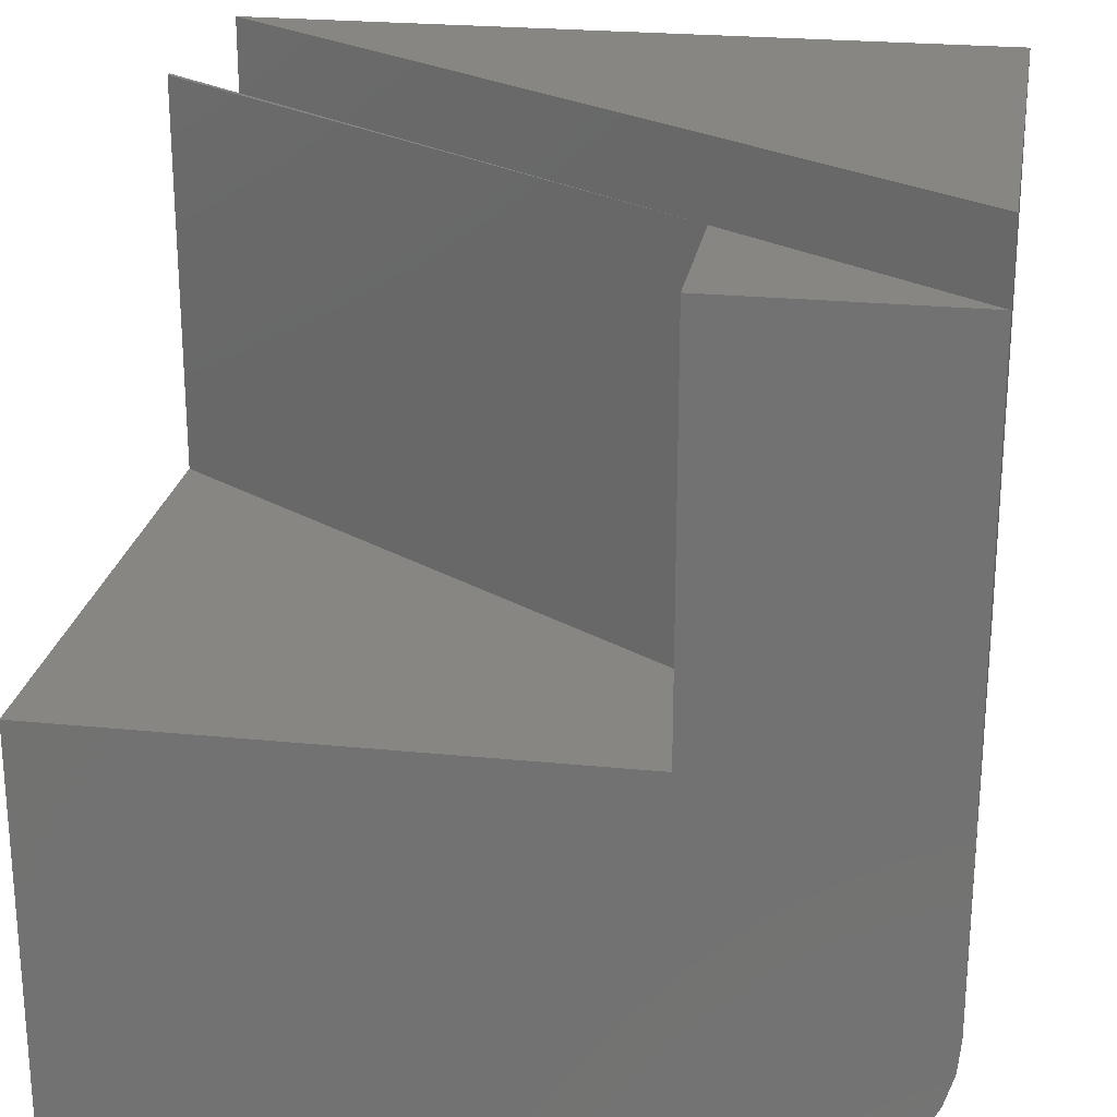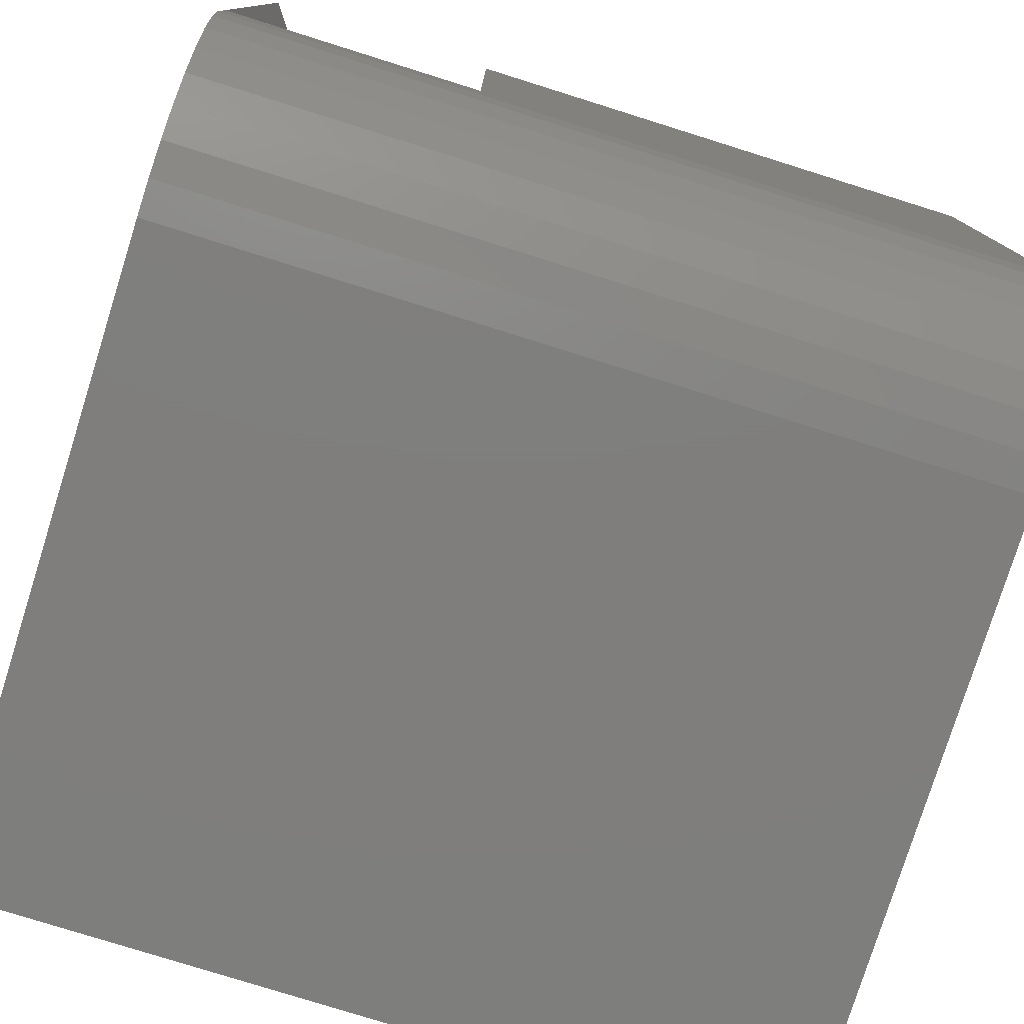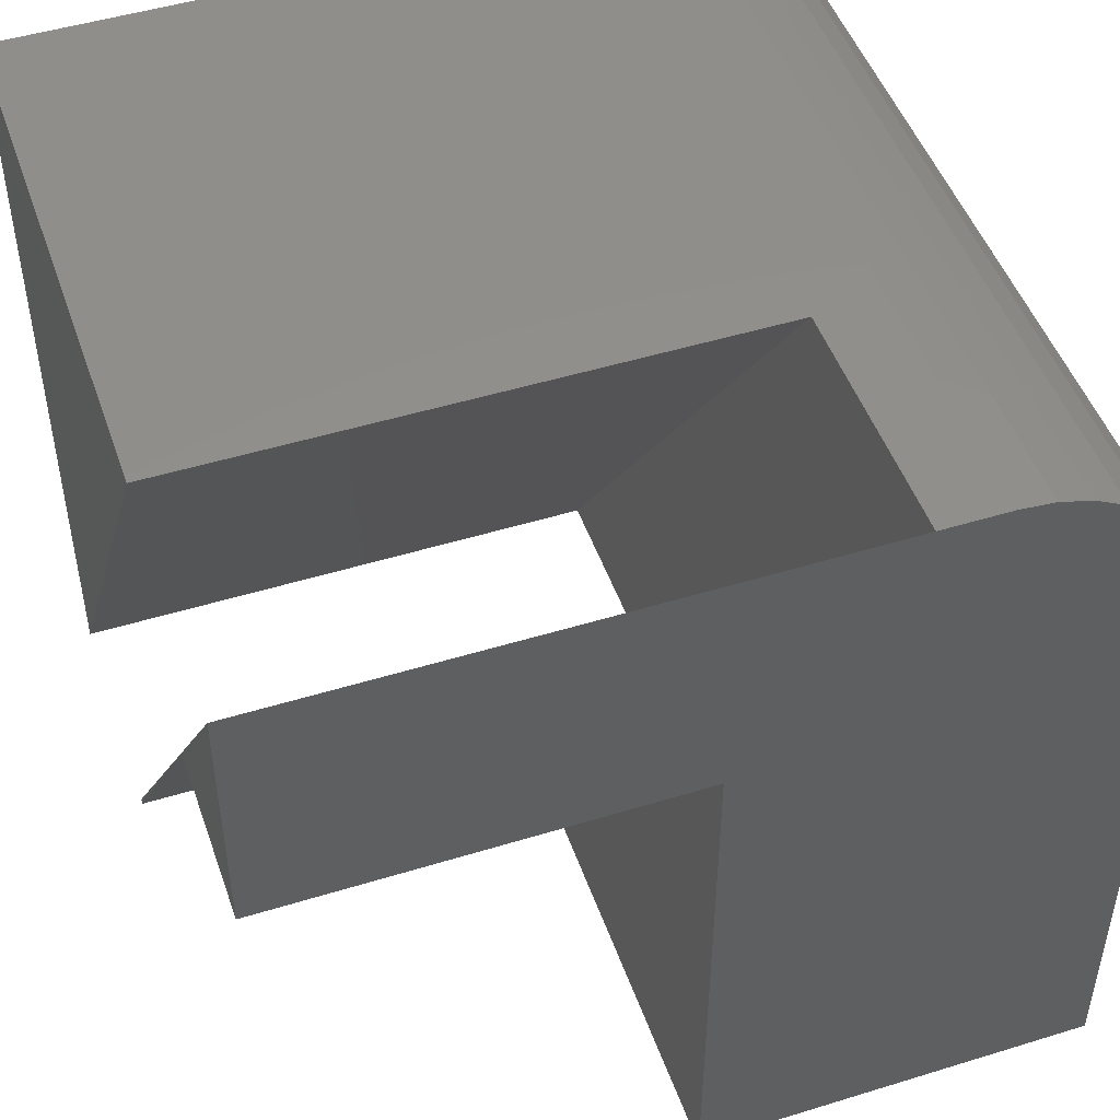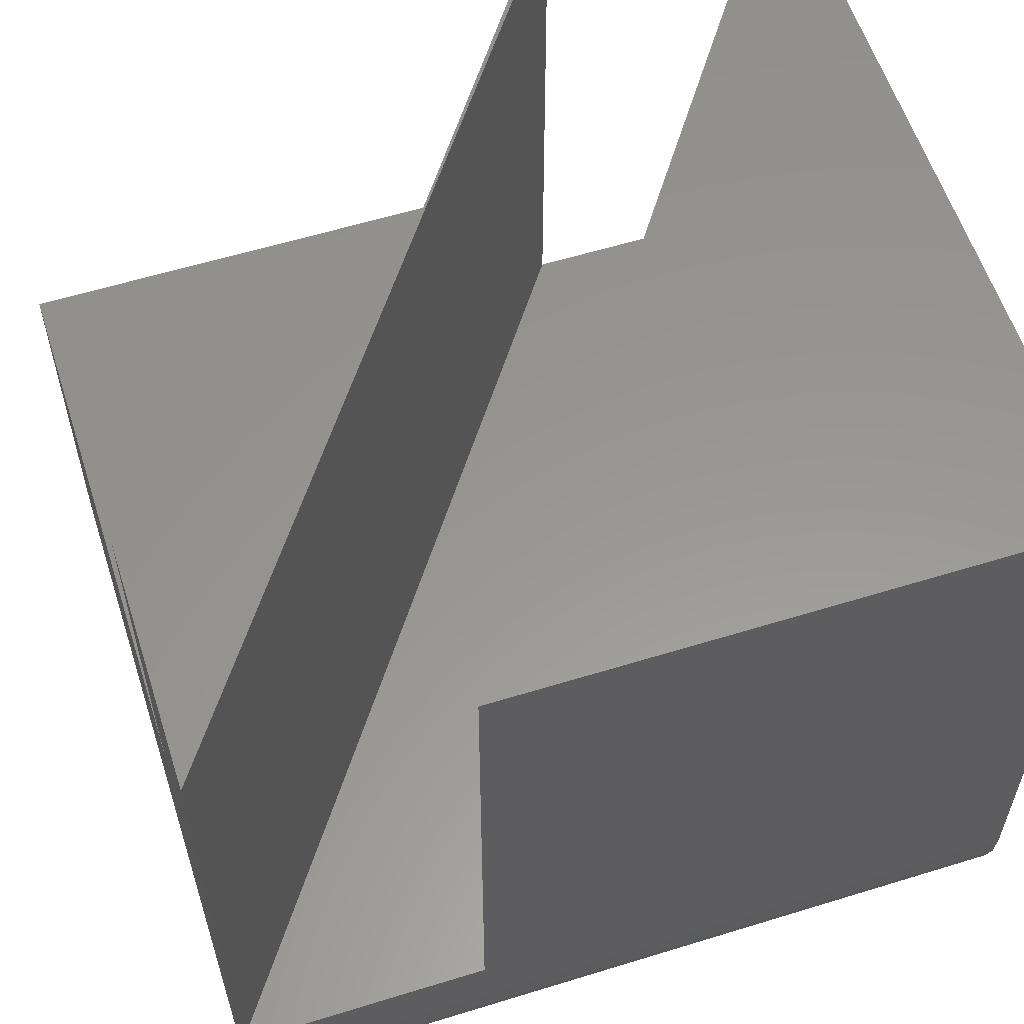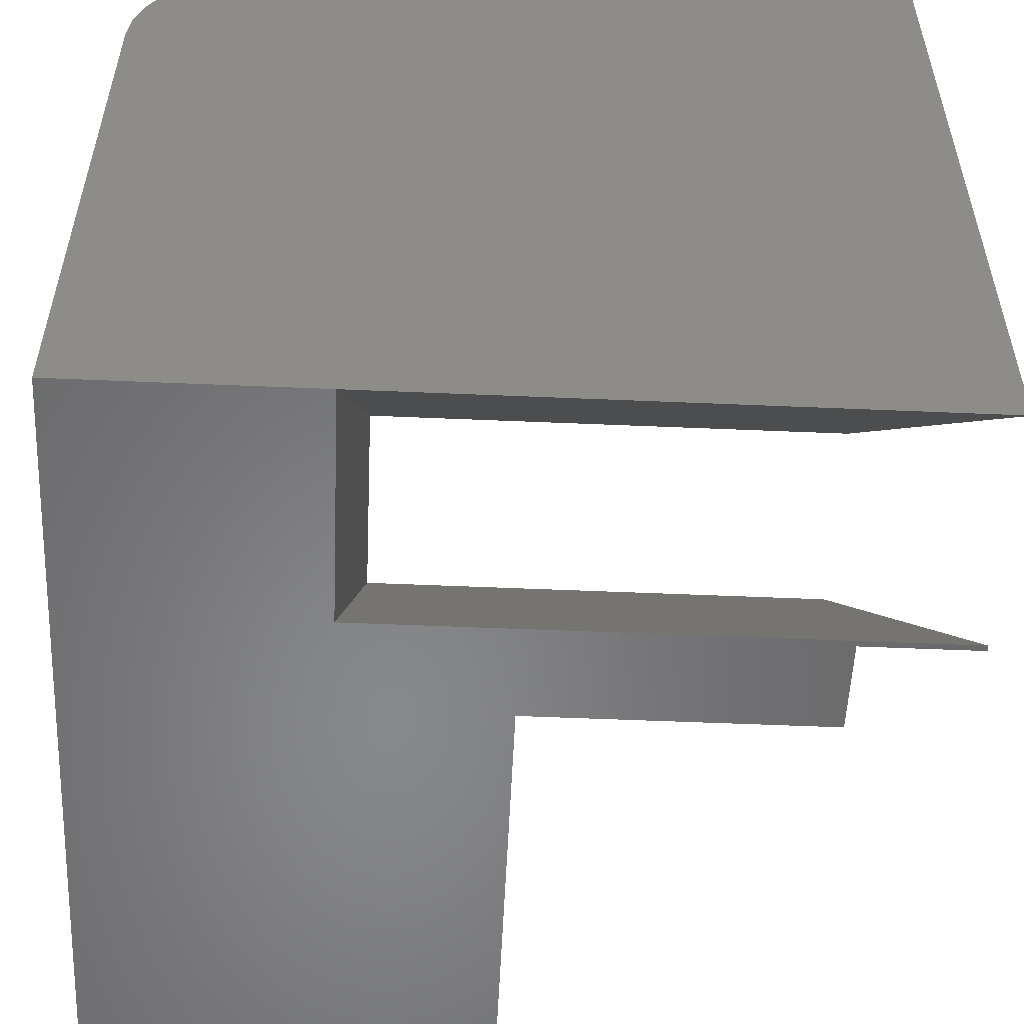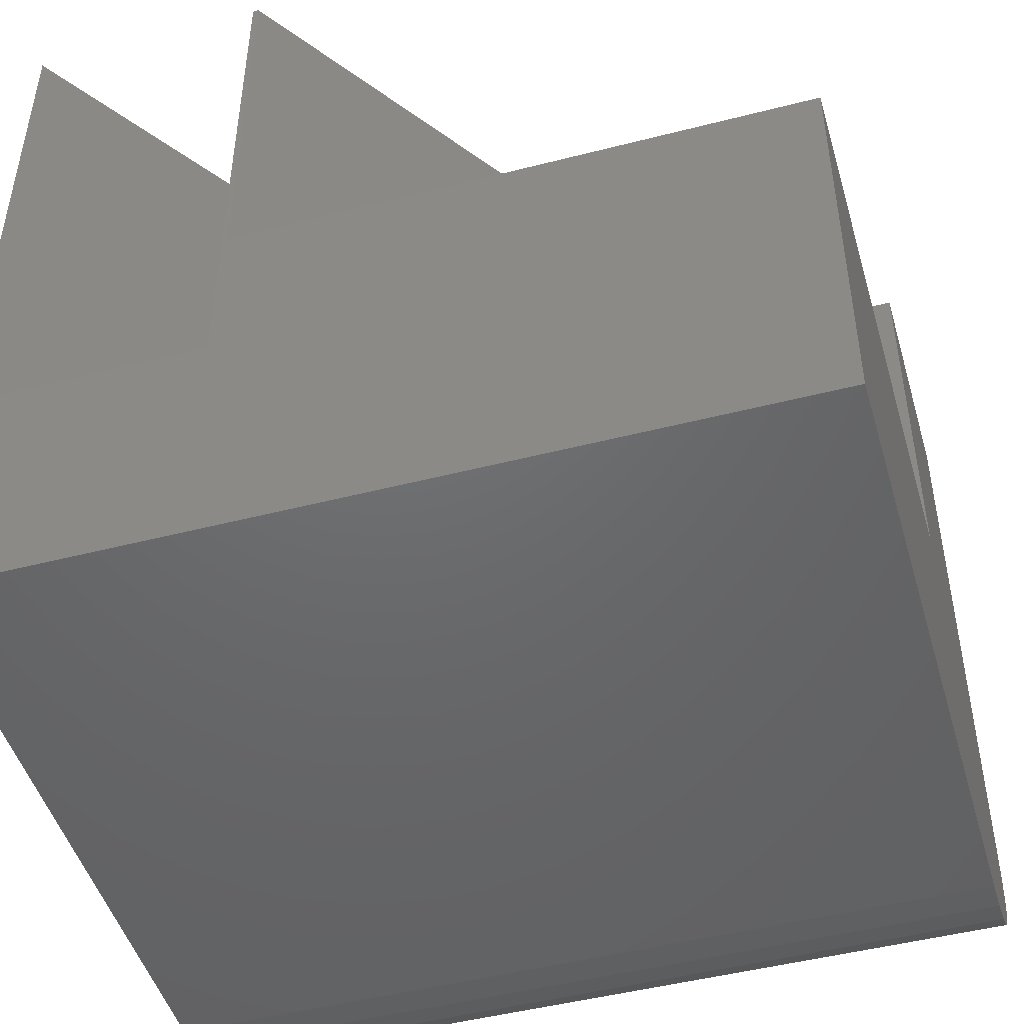
<metadata>
{"format":"stl","ext":"stl","renderer":"f3d","projection":"perspective","resolution":1024,"background":"white","views":[{"elev":23.8,"azim":99.5,"up":"+Z"},{"elev":-78.4,"azim":162.6,"up":"+Z"},{"elev":48.4,"azim":71.0,"up":"+Y"},{"elev":58.4,"azim":162.3,"up":"+Z"},{"elev":-54.4,"azim":-92.6,"up":"+Y"},{"elev":-47.9,"azim":16.1,"up":"+Z"}]}
</metadata>
<code>
# stl→obj: 36 verts, 68 faces
v 0.5902 -0.2266 0.75
v 0.2211 -0.75 0.75
v 0.2266 -0.75 0.75
v 0.75 -0.2266 0.75
v 0.75 0 0.75
v 0.2266 -0.75 0.375
v 0.2211 -0.75 0.2266
v 0.75 -0.75 0.375
v 0.75 -0.75 -4.592e-17
v 0 -0.75 0
v 1.387e-17 -0.75 0.2266
v 0.75 -0.1641 -4.592e-17
v 0.75 -0.1321 0.003152
v 0.75 -0.2266 0.375
v 0.75 -0.1013 0.01249
v 0.75 -0.07291 0.02765
v 0.75 -0.04805 0.04805
v 0.75 -0.02765 0.07291
v 0.75 -0.01249 0.1013
v 0.75 -0.003152 0.1321
v 0.75 0 0.1641
v 0.75 0 0.2266
v 0.5902 -0.2266 0.375
v 0.5211 0 0.75
v 4.592e-17 0 0.75
v 0 -0.75 0.75
v 0.5211 0 0.2266
v 1.005e-17 0 0.1641
v 8.086e-18 -0.003152 0.1321
v 0 -0.1641 0
v 6.202e-18 -0.01249 0.1013
v 4.465e-18 -0.02765 0.07291
v 2.942e-18 -0.04805 0.04805
v 1.693e-18 -0.07291 0.02765
v 7.647e-19 -0.1013 0.01249
v 1.93e-19 -0.1321 0.003152
f 1 2 3
f 4 5 1
f 2 6 3
f 2 7 6
f 8 6 9
f 9 6 7
f 9 7 10
f 10 7 11
f 12 13 4
f 12 4 14
f 12 14 8
f 12 8 9
f 4 13 15
f 4 15 16
f 4 16 17
f 4 17 18
f 4 18 19
f 4 19 20
f 4 20 21
f 4 21 22
f 4 22 5
f 5 22 1
f 1 22 7
f 1 7 2
f 6 8 23
f 23 8 14
f 23 1 6
f 6 1 3
f 4 1 14
f 14 1 23
f 24 25 26
f 24 27 25
f 25 27 28
f 27 22 28
f 28 22 21
f 28 29 25
f 25 30 10
f 25 10 11
f 25 11 26
f 30 25 29
f 30 29 31
f 30 31 32
f 30 32 33
f 30 33 34
f 30 34 35
f 30 35 36
f 11 7 27
f 27 7 22
f 27 24 11
f 11 24 26
f 30 12 10
f 10 12 9
f 28 21 29
f 29 21 20
f 29 20 31
f 31 20 19
f 31 19 32
f 32 19 18
f 32 18 33
f 33 18 17
f 33 17 34
f 34 17 16
f 34 16 35
f 35 16 15
f 35 15 36
f 36 15 13
f 36 13 30
f 30 13 12

</code>
